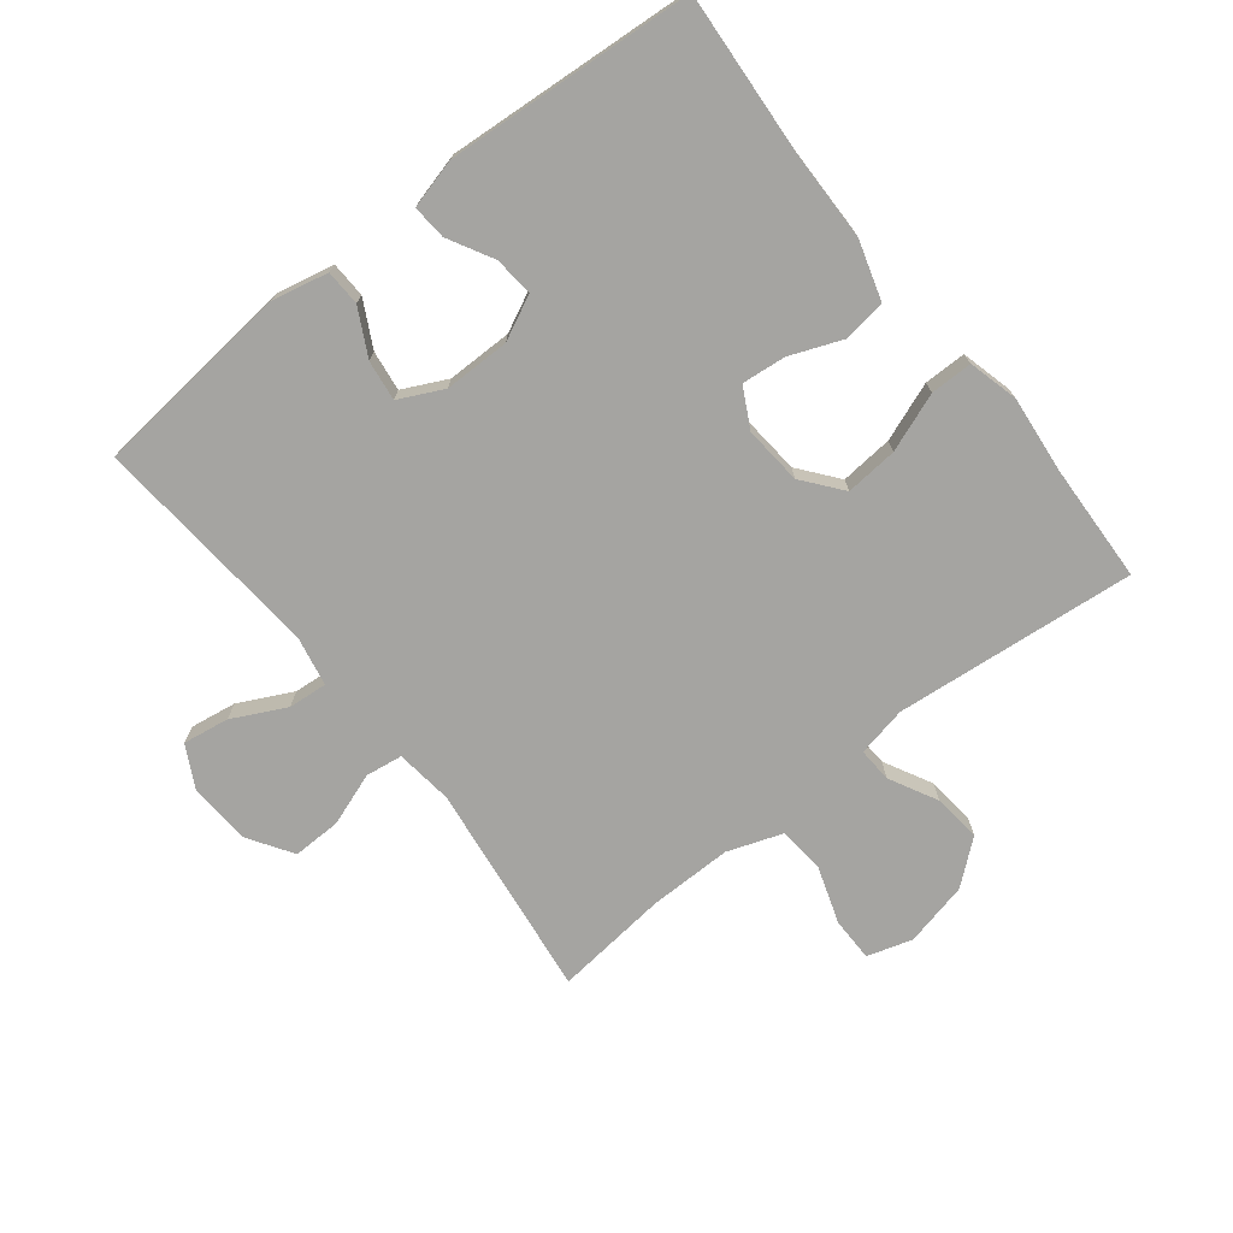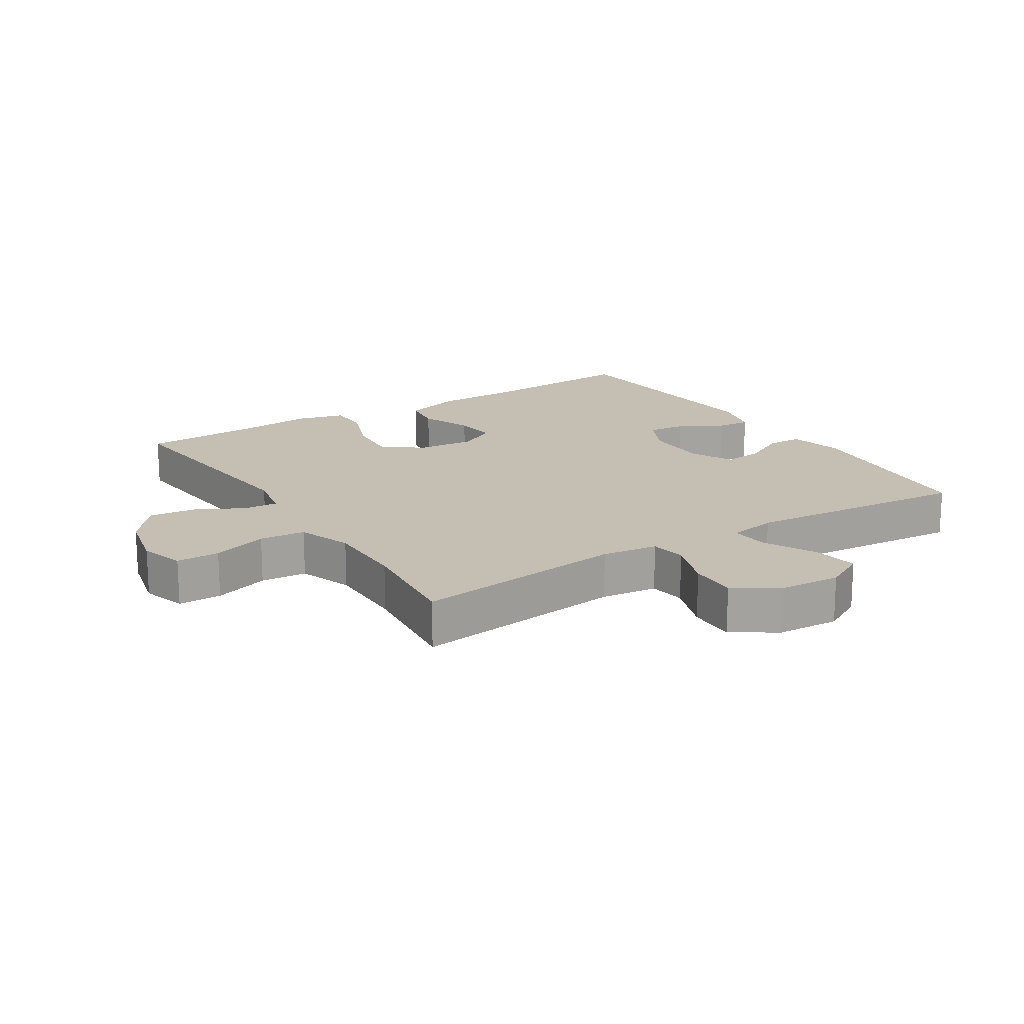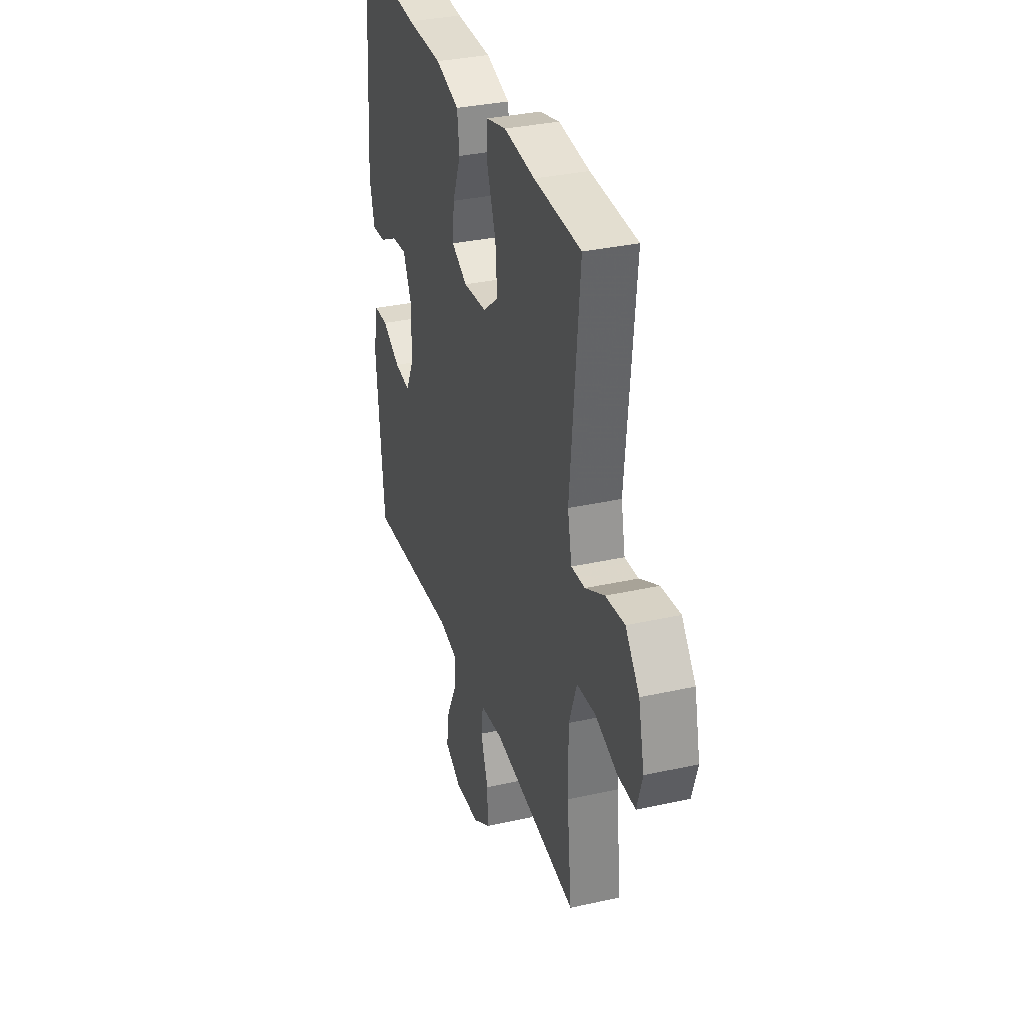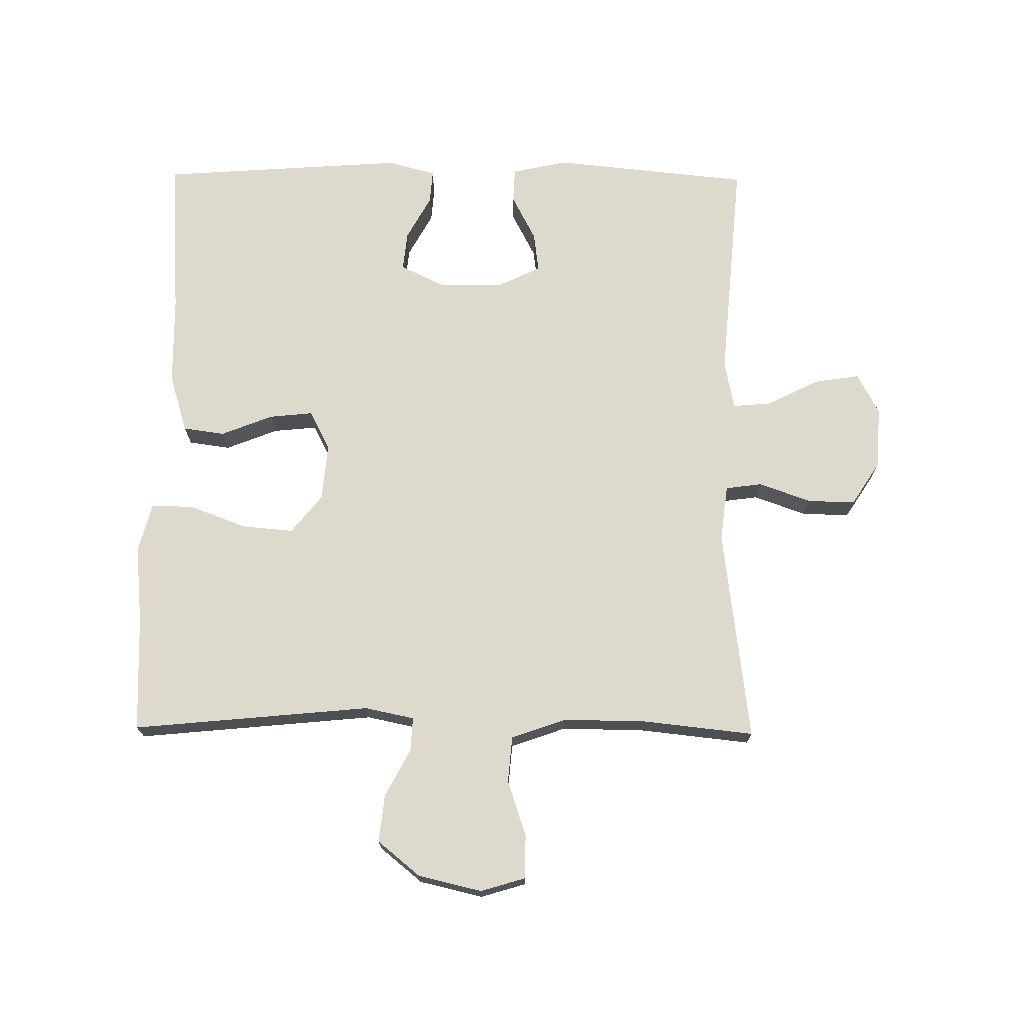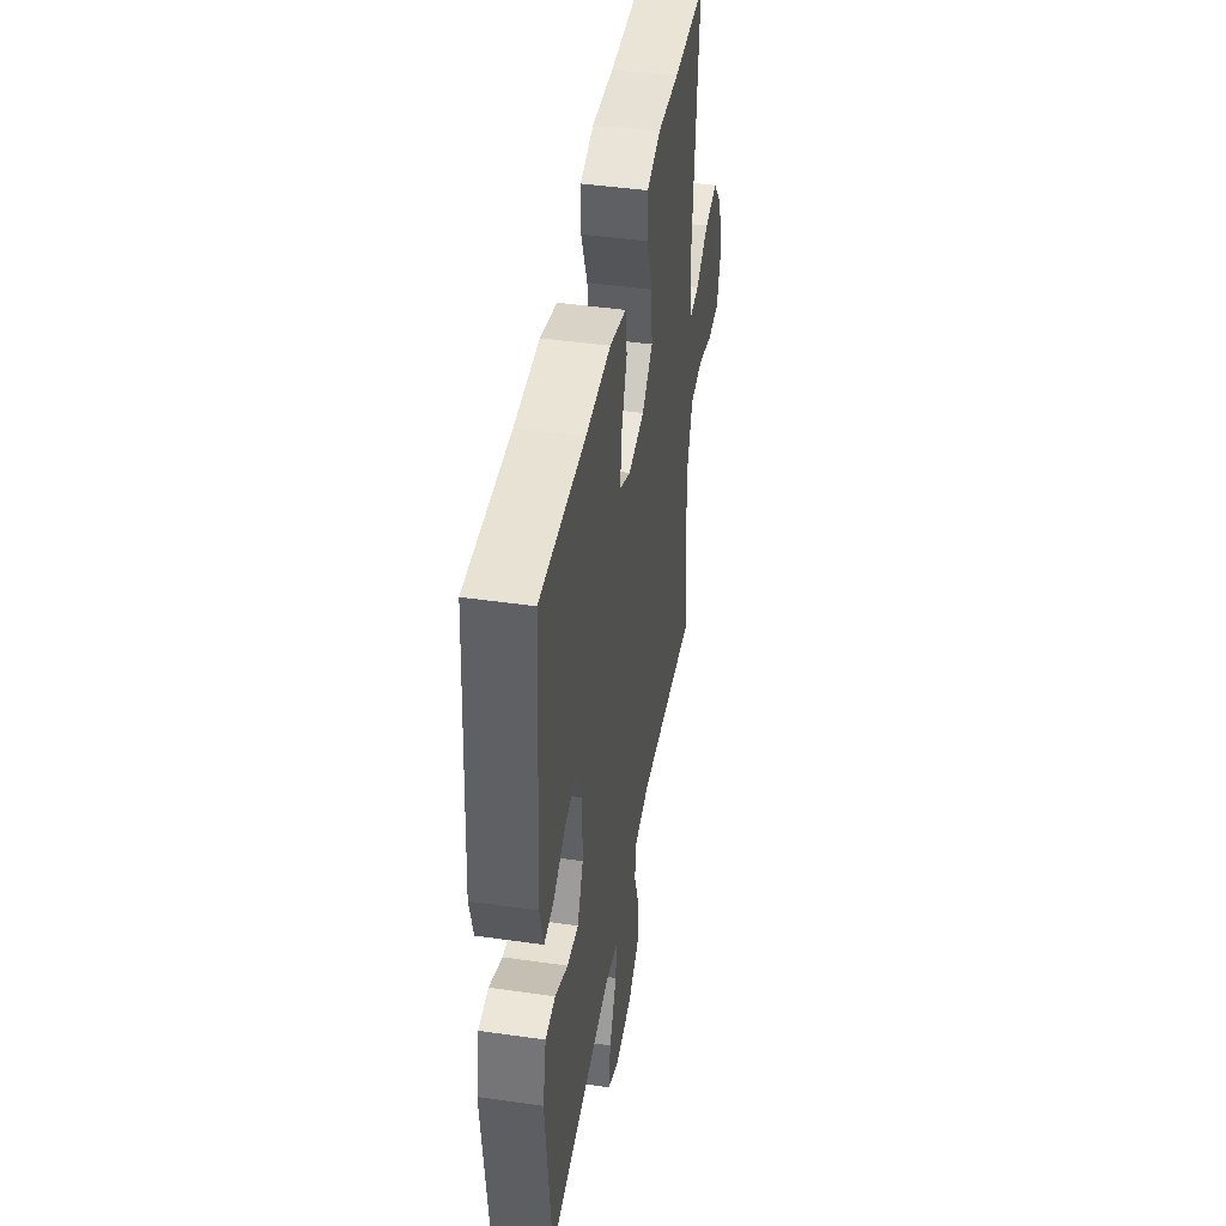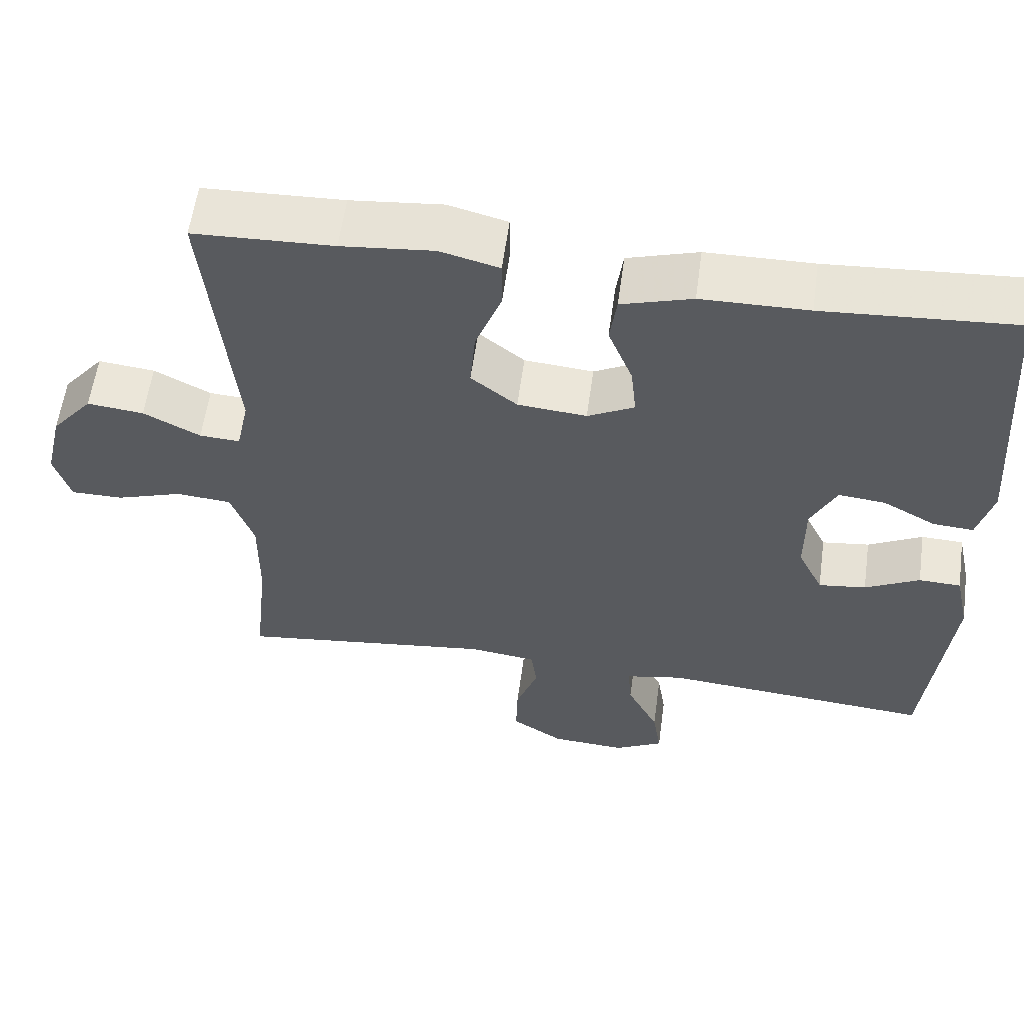
<metadata>
{"format":"obj","ext":"obj","renderer":"f3d","projection":"perspective","resolution":1024,"background":"white","views":[{"elev":-73.3,"azim":-51.8,"up":"+Y"},{"elev":17.6,"azim":147.6,"up":"+Y"},{"elev":33.5,"azim":73.0,"up":"+Z"},{"elev":72.0,"azim":90.6,"up":"+Y"},{"elev":44.4,"azim":-80.5,"up":"+Z"},{"elev":58.4,"azim":-172.2,"up":"+Z"}]}
</metadata>
<code>
v -0.5 0.07 0.5
v -0.25 0.07 0.483
v -0.111 0.07 0.481
v -0.019 0.07 0.453
v -0.01 0.07 0.388
v -0.042 0.07 0.307
v -0.049 0.07 0.239
v 0.012 0.07 0.207
v 0.102 0.07 0.215
v 0.162 0.07 0.263
v 0.155 0.07 0.344
v 0.121 0.07 0.434
v 0.121 0.07 0.499
v 0.198 0.07 0.519
v 0.318 0.07 0.507
v 0.5 0.07 0.5
v 0.464 0.07 0.128
v 0.48 0.07 0.051
v 0.533 0.07 0.054
v 0.607 0.07 0.093
v 0.681 0.07 0.101
v 0.735 0.07 0.035
v 0.758 0.07 -0.064
v 0.737 0.07 -0.134
v 0.669 0.07 -0.134
v 0.582 0.07 -0.105
v 0.51 0.07 -0.111
v 0.48 0.07 -0.196
v 0.481 0.07 -0.324
v 0.5 0.07 -0.5
v 0.167 0.07 -0.458
v 0.079 0.07 -0.469
v 0.071 0.07 -0.526
v 0.1 0.07 -0.607
v 0.102 0.07 -0.682
v 0.034 0.07 -0.726
v -0.063 0.07 -0.732
v -0.127 0.07 -0.698
v -0.116 0.07 -0.627
v -0.075 0.07 -0.545
v -0.07 0.07 -0.485
v -0.146 0.07 -0.47
v -0.5 0.07 -0.5
v -0.531 0.07 -0.192
v -0.512 0.07 -0.105
v -0.457 0.07 -0.103
v -0.386 0.07 -0.14
v -0.324 0.07 -0.148
v -0.291 0.07 -0.08
v -0.291 0.07 0.021
v -0.324 0.07 0.089
v -0.385 0.07 0.083
v -0.454 0.07 0.045
v -0.507 0.07 0.041
v -0.527 0.07 0.117
v -0.5 0 0.5
v -0.25 0 0.483
v -0.111 0 0.481
v -0.019 0 0.453
v -0.01 0 0.388
v -0.042 0 0.307
v -0.049 0 0.239
v 0.012 0 0.207
v 0.102 0 0.215
v 0.162 0 0.263
v 0.155 0 0.344
v 0.121 0 0.434
v 0.121 0 0.499
v 0.198 0 0.519
v 0.318 0 0.507
v 0.5 0 0.5
v 0.464 0 0.128
v 0.48 0 0.051
v 0.533 0 0.054
v 0.607 0 0.093
v 0.681 0 0.101
v 0.735 0 0.035
v 0.758 0 -0.064
v 0.737 0 -0.134
v 0.669 0 -0.134
v 0.582 0 -0.105
v 0.51 0 -0.111
v 0.48 0 -0.196
v 0.481 0 -0.324
v 0.5 0 -0.5
v 0.167 0 -0.458
v 0.079 0 -0.469
v 0.071 0 -0.526
v 0.1 0 -0.607
v 0.102 0 -0.682
v 0.034 0 -0.726
v -0.063 0 -0.732
v -0.127 0 -0.698
v -0.116 0 -0.627
v -0.075 0 -0.545
v -0.07 0 -0.485
v -0.146 0 -0.47
v -0.5 0 -0.5
v -0.531 0 -0.192
v -0.512 0 -0.105
v -0.457 0 -0.103
v -0.386 0 -0.14
v -0.324 0 -0.148
v -0.291 0 -0.08
v -0.291 0 0.021
v -0.324 0 0.089
v -0.385 0 0.083
v -0.454 0 0.045
v -0.507 0 0.041
v -0.527 0 0.117
f 55 1 2
f 54 55 2
f 53 54 2
f 52 53 2
f 4 5 6
f 3 4 6
f 2 3 6
f 52 2 6
f 51 52 6
f 50 51 6 7
f 49 50 7 8
f 48 49 8 9
f 45 46 47
f 44 45 47
f 43 44 47
f 42 43 47
f 41 42 47 48
f 38 39 40
f 37 38 40
f 36 37 40
f 35 36 40
f 34 35 40
f 33 34 40
f 32 33 40 41
f 48 9 10
f 41 48 10
f 32 41 10
f 31 32 10
f 24 25 26
f 23 24 26
f 22 23 26
f 21 22 26
f 20 21 26
f 19 20 26
f 18 19 26 27
f 17 18 27 28
f 15 16 17
f 17 28 29
f 15 17 29
f 14 15 29
f 13 14 29
f 12 13 29
f 11 12 29
f 30 31 10
f 10 11 29 30
f 57 56 110
f 57 110 109
f 57 109 108
f 57 108 107
f 61 60 59
f 61 59 58
f 61 58 57
f 61 57 107
f 61 107 106
f 62 61 106 105
f 63 62 105 104
f 64 63 104 103
f 102 101 100
f 102 100 99
f 102 99 98
f 102 98 97
f 103 102 97 96
f 95 94 93
f 95 93 92
f 95 92 91
f 95 91 90
f 95 90 89
f 95 89 88
f 96 95 88 87
f 65 64 103
f 65 103 96
f 65 96 87
f 65 87 86
f 81 80 79
f 81 79 78
f 81 78 77
f 81 77 76
f 81 76 75
f 81 75 74
f 82 81 74 73
f 83 82 73 72
f 72 71 70
f 84 83 72
f 84 72 70
f 84 70 69
f 84 69 68
f 84 68 67
f 84 67 66
f 65 86 85
f 85 84 66 65
f 1 56 57 2
f 2 57 58 3
f 3 58 59 4
f 4 59 60 5
f 5 60 61 6
f 6 61 62 7
f 7 62 63 8
f 8 63 64 9
f 9 64 65 10
f 10 65 66 11
f 11 66 67 12
f 12 67 68 13
f 13 68 69 14
f 14 69 70 15
f 15 70 71 16
f 16 71 72 17
f 17 72 73 18
f 18 73 74 19
f 19 74 75 20
f 20 75 76 21
f 21 76 77 22
f 22 77 78 23
f 23 78 79 24
f 24 79 80 25
f 25 80 81 26
f 26 81 82 27
f 27 82 83 28
f 28 83 84 29
f 29 84 85 30
f 30 85 86 31
f 31 86 87 32
f 32 87 88 33
f 33 88 89 34
f 34 89 90 35
f 35 90 91 36
f 36 91 92 37
f 37 92 93 38
f 38 93 94 39
f 39 94 95 40
f 40 95 96 41
f 41 96 97 42
f 42 97 98 43
f 43 98 99 44
f 44 99 100 45
f 45 100 101 46
f 46 101 102 47
f 47 102 103 48
f 48 103 104 49
f 49 104 105 50
f 50 105 106 51
f 51 106 107 52
f 52 107 108 53
f 53 108 109 54
f 54 109 110 55
f 55 110 56 1

</code>
